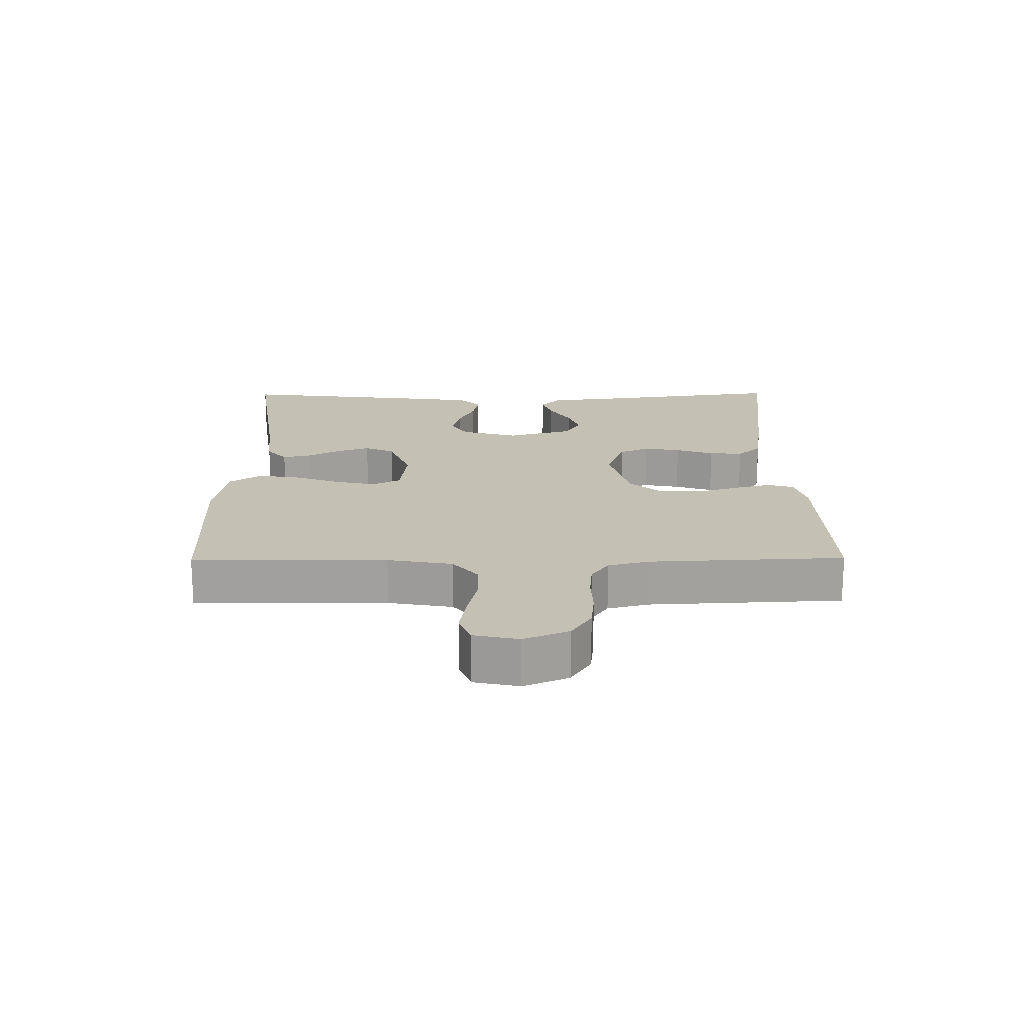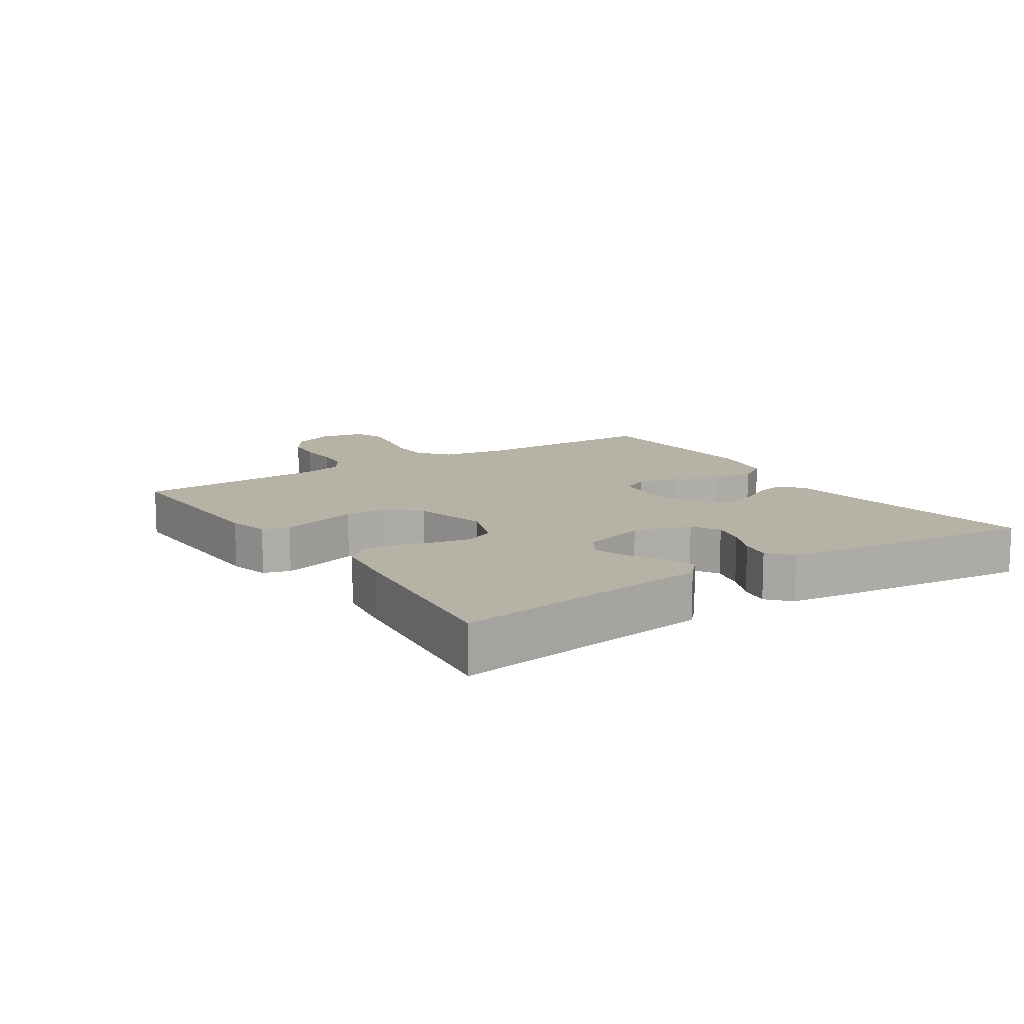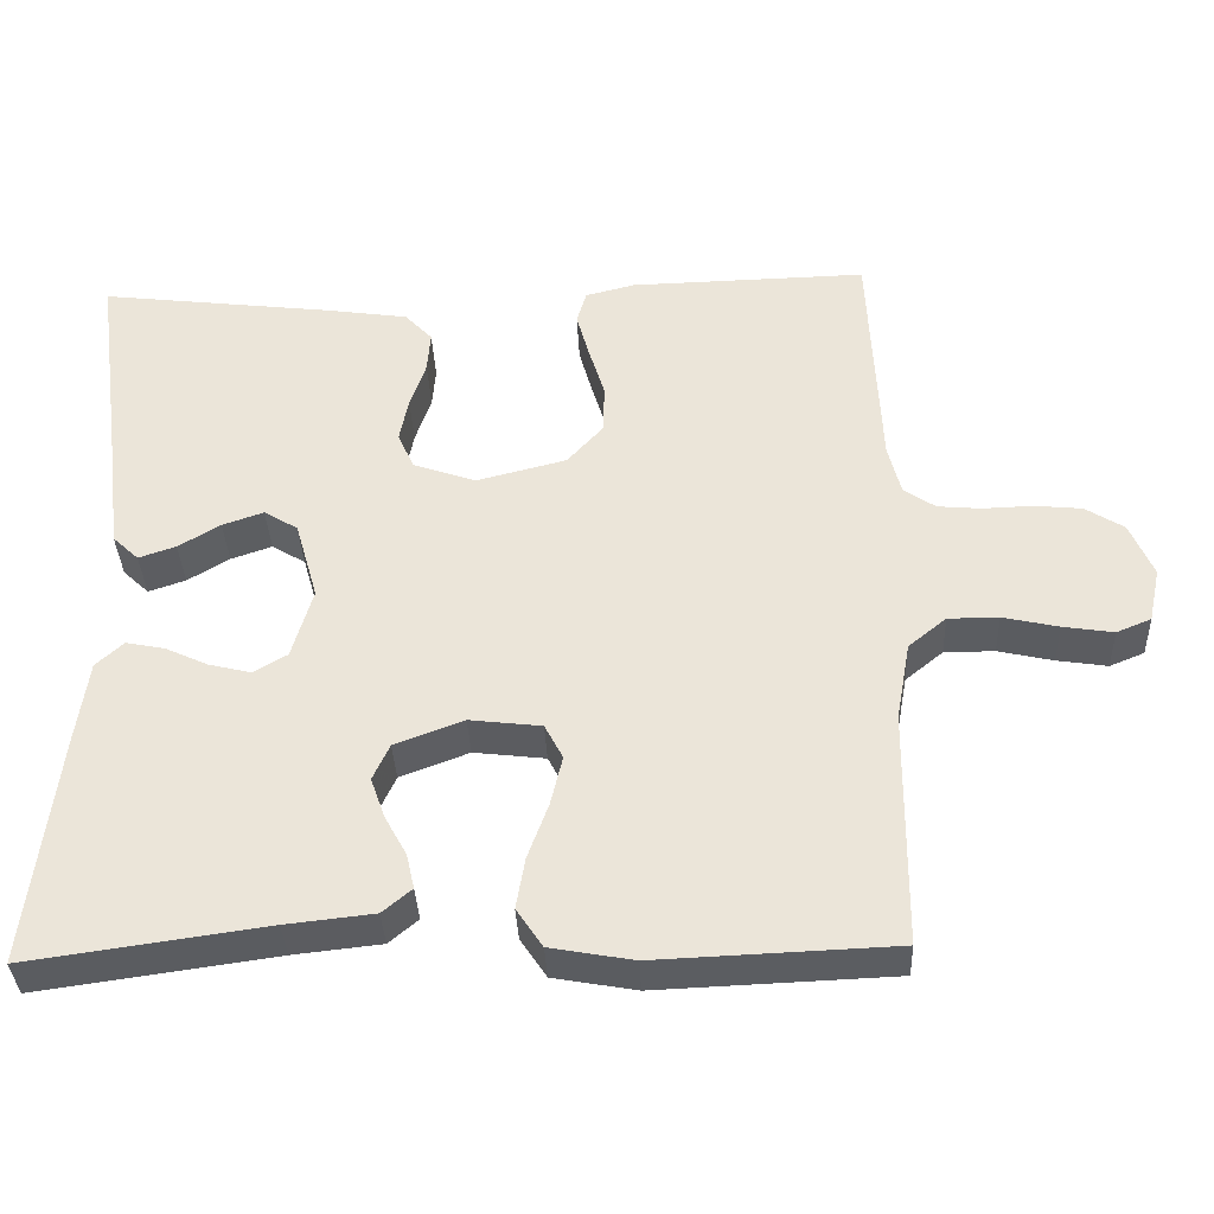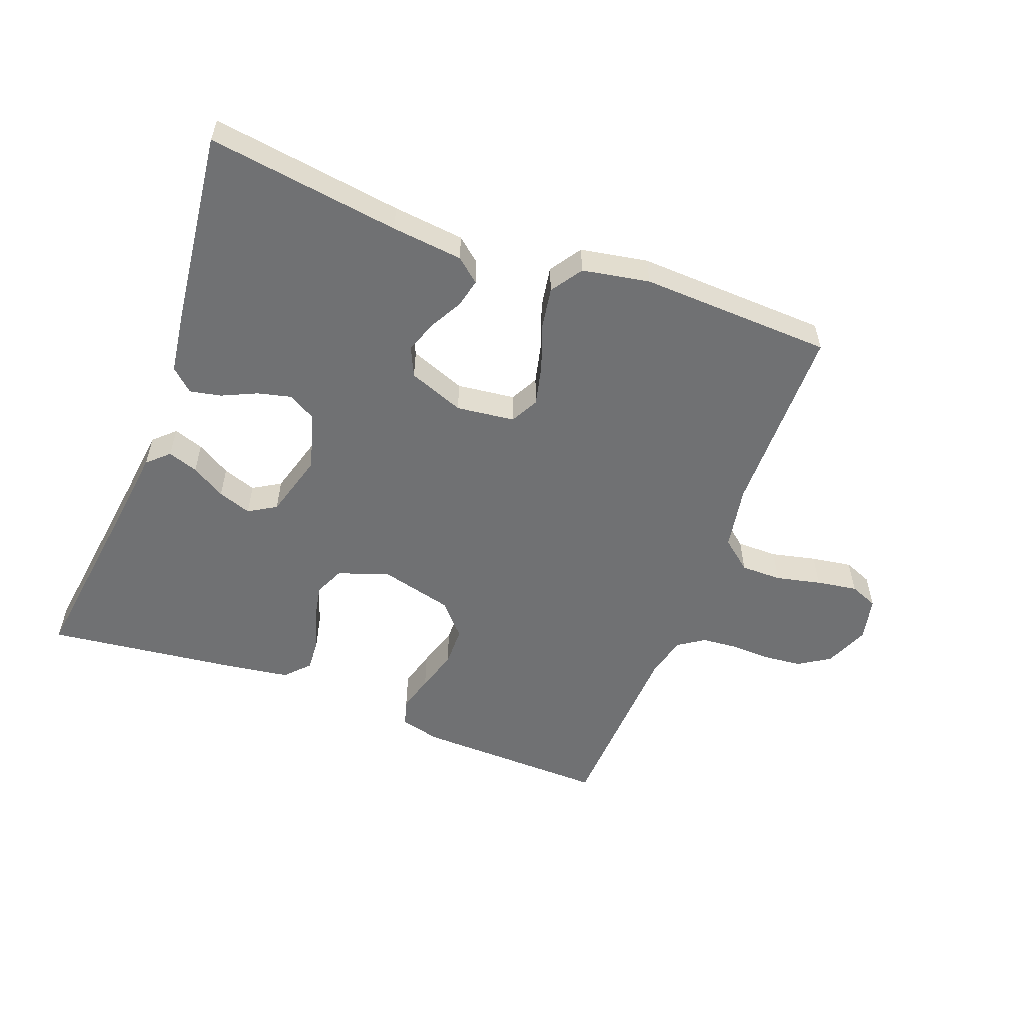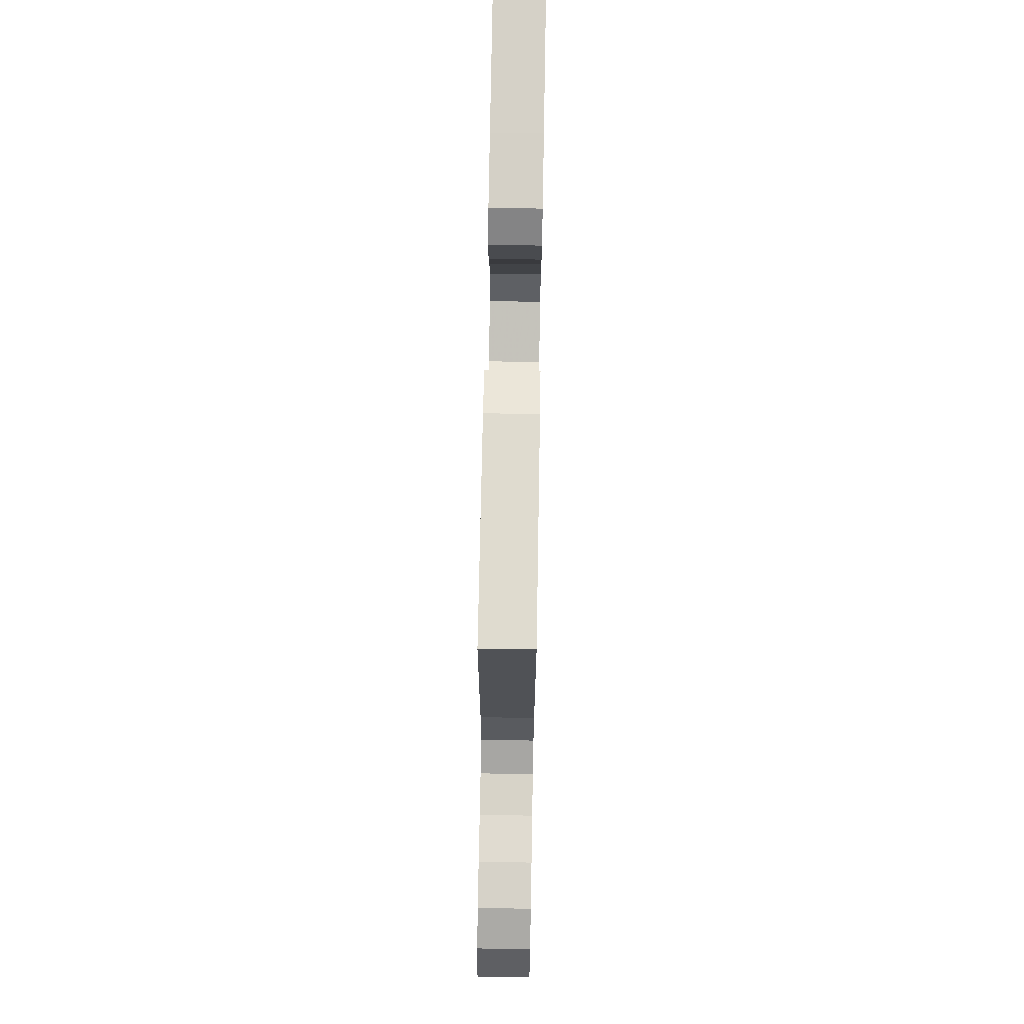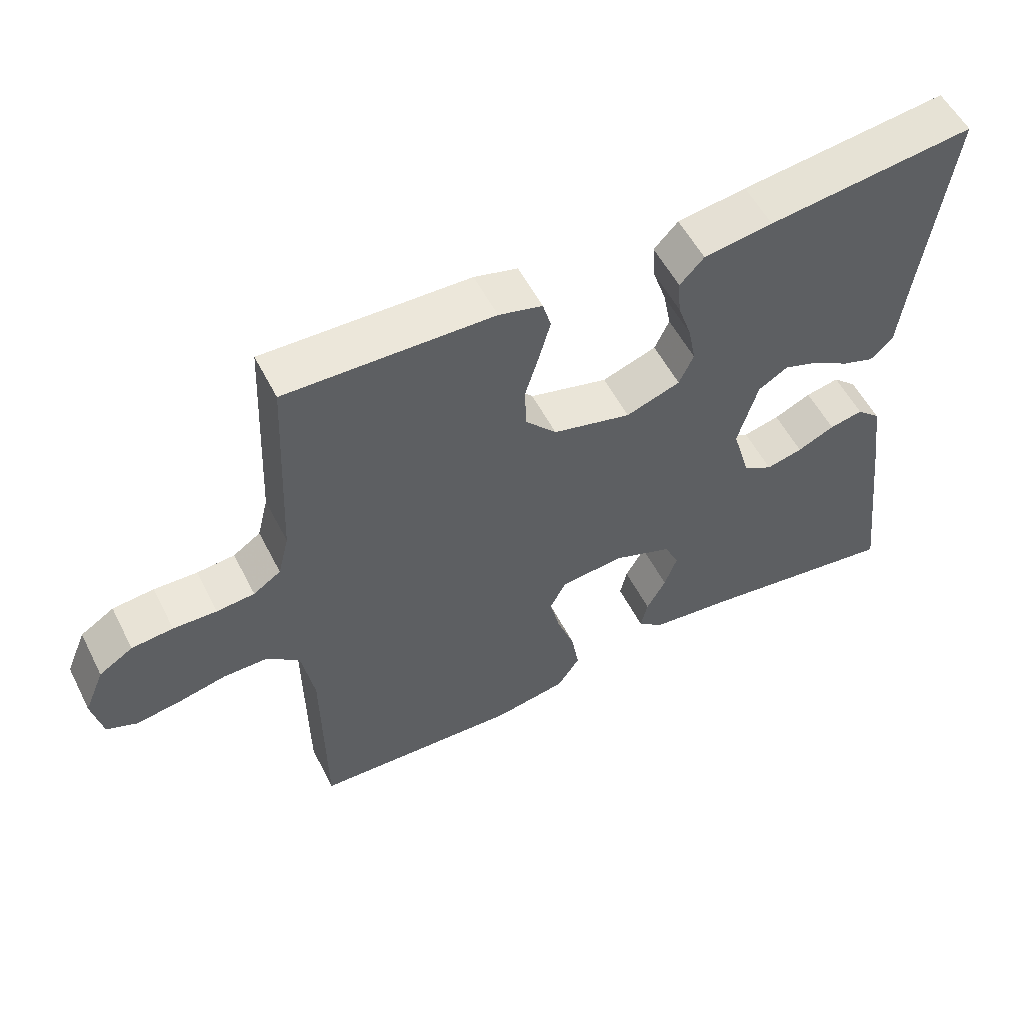
<metadata>
{"format":"obj","ext":"obj","renderer":"f3d","projection":"perspective","resolution":1024,"background":"white","views":[{"elev":18.2,"azim":-90.6,"up":"+Y"},{"elev":12.2,"azim":56.5,"up":"+Y"},{"elev":-36.1,"azim":-177.6,"up":"+Z"},{"elev":-55.1,"azim":159.3,"up":"+Y"},{"elev":71.8,"azim":-89.0,"up":"+Z"},{"elev":55.1,"azim":-26.8,"up":"+Z"}]}
</metadata>
<code>
v 0.5 0.07 -0.5
v 0.2 0.07 -0.458
v 0.089 0.07 -0.446
v 0.052 0.07 -0.415
v 0.062 0.07 -0.371
v 0.09 0.07 -0.32
v 0.108 0.07 -0.269
v 0.087 0.07 -0.223
v 0 0.07 -0.19
v -0.091 0.07 -0.201
v -0.114 0.07 -0.245
v -0.099 0.07 -0.308
v -0.073 0.07 -0.379
v -0.062 0.07 -0.444
v -0.095 0.07 -0.493
v -0.2 0.07 -0.512
v -0.5 0.07 -0.5
v -0.503 0.07 -0.2
v -0.521 0.07 -0.1
v -0.569 0.07 -0.061
v -0.633 0.07 -0.061
v -0.703 0.07 -0.077
v -0.767 0.07 -0.087
v -0.811 0.07 -0.069
v -0.826 0.07 0
v -0.797 0.07 0.069
v -0.748 0.07 0.1
v -0.688 0.07 0.106
v -0.625 0.07 0.104
v -0.57 0.07 0.109
v -0.53 0.07 0.136
v -0.514 0.07 0.2
v -0.5 0.07 0.5
v -0.2 0.07 0.493
v -0.137 0.07 0.477
v -0.125 0.07 0.435
v -0.141 0.07 0.377
v -0.161 0.07 0.312
v -0.16 0.07 0.249
v -0.114 0.07 0.198
v 0 0.07 0.169
v 0.079 0.07 0.197
v 0.1 0.07 0.243
v 0.089 0.07 0.3
v 0.069 0.07 0.359
v 0.065 0.07 0.411
v 0.1 0.07 0.448
v 0.2 0.07 0.463
v 0.5 0.07 0.5
v 0.46 0.07 0.2
v 0.447 0.07 0.092
v 0.414 0.07 0.061
v 0.367 0.07 0.077
v 0.314 0.07 0.109
v 0.262 0.07 0.127
v 0.219 0.07 0.101
v 0.19 0.07 0
v 0.216 0.07 -0.09
v 0.259 0.07 -0.115
v 0.312 0.07 -0.102
v 0.366 0.07 -0.077
v 0.415 0.07 -0.067
v 0.45 0.07 -0.099
v 0.464 0.07 -0.2
v 0.5 0 -0.5
v 0.2 0 -0.458
v 0.089 0 -0.446
v 0.052 0 -0.415
v 0.062 0 -0.371
v 0.09 0 -0.32
v 0.108 0 -0.269
v 0.087 0 -0.223
v 0 0 -0.19
v -0.091 0 -0.201
v -0.114 0 -0.245
v -0.099 0 -0.308
v -0.073 0 -0.379
v -0.062 0 -0.444
v -0.095 0 -0.493
v -0.2 0 -0.512
v -0.5 0 -0.5
v -0.503 0 -0.2
v -0.521 0 -0.1
v -0.569 0 -0.061
v -0.633 0 -0.061
v -0.703 0 -0.077
v -0.767 0 -0.087
v -0.811 0 -0.069
v -0.826 0 0
v -0.797 0 0.069
v -0.748 0 0.1
v -0.688 0 0.106
v -0.625 0 0.104
v -0.57 0 0.109
v -0.53 0 0.136
v -0.514 0 0.2
v -0.5 0 0.5
v -0.2 0 0.493
v -0.137 0 0.477
v -0.125 0 0.435
v -0.141 0 0.377
v -0.161 0 0.312
v -0.16 0 0.249
v -0.114 0 0.198
v 0 0 0.169
v 0.079 0 0.197
v 0.1 0 0.243
v 0.089 0 0.3
v 0.069 0 0.359
v 0.065 0 0.411
v 0.1 0 0.448
v 0.2 0 0.463
v 0.5 0 0.5
v 0.46 0 0.2
v 0.447 0 0.092
v 0.414 0 0.061
v 0.367 0 0.077
v 0.314 0 0.109
v 0.262 0 0.127
v 0.219 0 0.101
v 0.19 0 0
v 0.216 0 -0.09
v 0.259 0 -0.115
v 0.312 0 -0.102
v 0.366 0 -0.077
v 0.415 0 -0.067
v 0.45 0 -0.099
v 0.464 0 -0.2
f 63 64 1 2
f 60 61 62 63
f 59 60 63 2
f 58 59 2 3
f 57 58 3
f 51 52 53 54
f 50 51 54 55
f 49 50 55
f 48 49 55 56
f 44 45 46 47
f 43 44 47 48
f 35 36 37 38
f 33 34 35 38
f 32 33 38 39
f 31 32 39 40
f 26 27 28 29
f 26 29 30
f 25 26 30
f 24 25 30
f 21 22 23 24
f 21 24 30 31
f 15 16 17 18
f 15 18 19
f 12 13 14 15
f 11 12 15 19
f 10 11 19 20
f 3 4 5 6
f 3 6 7
f 57 3 7
f 43 48 56 57
f 42 43 57 7
f 41 42 7 8
f 40 41 8 9
f 20 21 31 40
f 9 10 20 40
f 66 65 128 127
f 127 126 125 124
f 66 127 124 123
f 67 66 123 122
f 67 122 121
f 118 117 116 115
f 119 118 115 114
f 119 114 113
f 120 119 113 112
f 111 110 109 108
f 112 111 108 107
f 102 101 100 99
f 102 99 98 97
f 103 102 97 96
f 104 103 96 95
f 93 92 91 90
f 94 93 90
f 94 90 89
f 94 89 88
f 88 87 86 85
f 95 94 88 85
f 82 81 80 79
f 83 82 79
f 79 78 77 76
f 83 79 76 75
f 84 83 75 74
f 70 69 68 67
f 71 70 67
f 71 67 121
f 121 120 112 107
f 71 121 107 106
f 72 71 106 105
f 73 72 105 104
f 104 95 85 84
f 104 84 74 73
f 1 65 66 2
f 2 66 67 3
f 3 67 68 4
f 4 68 69 5
f 5 69 70 6
f 6 70 71 7
f 7 71 72 8
f 8 72 73 9
f 9 73 74 10
f 10 74 75 11
f 11 75 76 12
f 12 76 77 13
f 13 77 78 14
f 14 78 79 15
f 15 79 80 16
f 16 80 81 17
f 17 81 82 18
f 18 82 83 19
f 19 83 84 20
f 20 84 85 21
f 21 85 86 22
f 22 86 87 23
f 23 87 88 24
f 24 88 89 25
f 25 89 90 26
f 26 90 91 27
f 27 91 92 28
f 28 92 93 29
f 29 93 94 30
f 30 94 95 31
f 31 95 96 32
f 32 96 97 33
f 33 97 98 34
f 34 98 99 35
f 35 99 100 36
f 36 100 101 37
f 37 101 102 38
f 38 102 103 39
f 39 103 104 40
f 40 104 105 41
f 41 105 106 42
f 42 106 107 43
f 43 107 108 44
f 44 108 109 45
f 45 109 110 46
f 46 110 111 47
f 47 111 112 48
f 48 112 113 49
f 49 113 114 50
f 50 114 115 51
f 51 115 116 52
f 52 116 117 53
f 53 117 118 54
f 54 118 119 55
f 55 119 120 56
f 56 120 121 57
f 57 121 122 58
f 58 122 123 59
f 59 123 124 60
f 60 124 125 61
f 61 125 126 62
f 62 126 127 63
f 63 127 128 64
f 64 128 65 1

</code>
